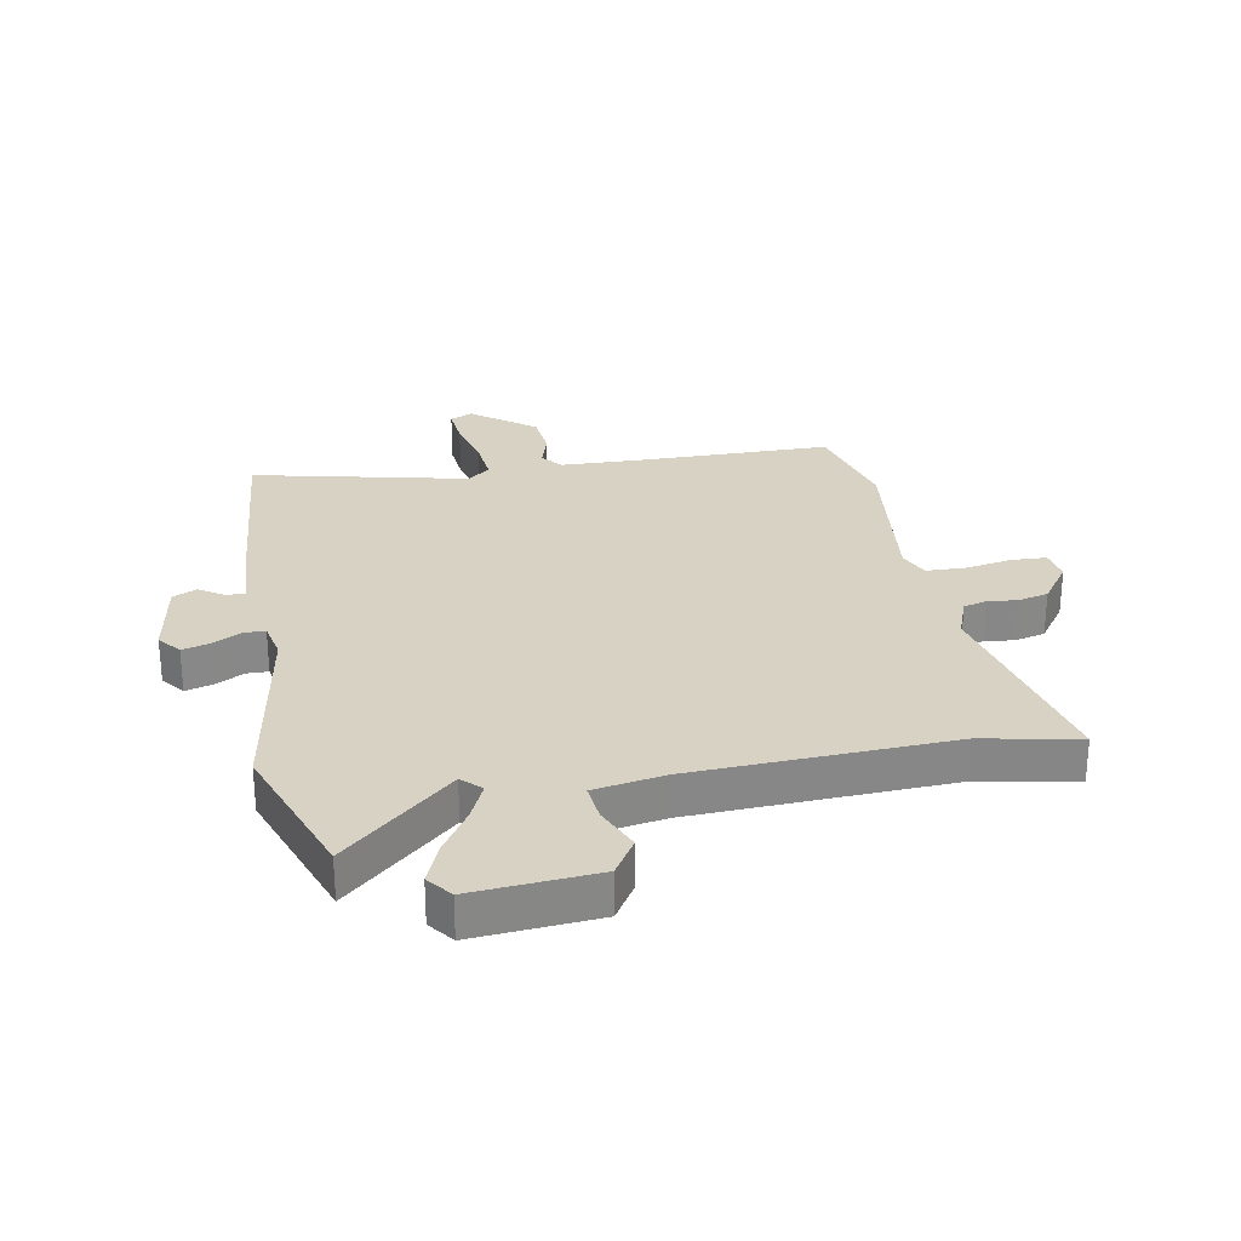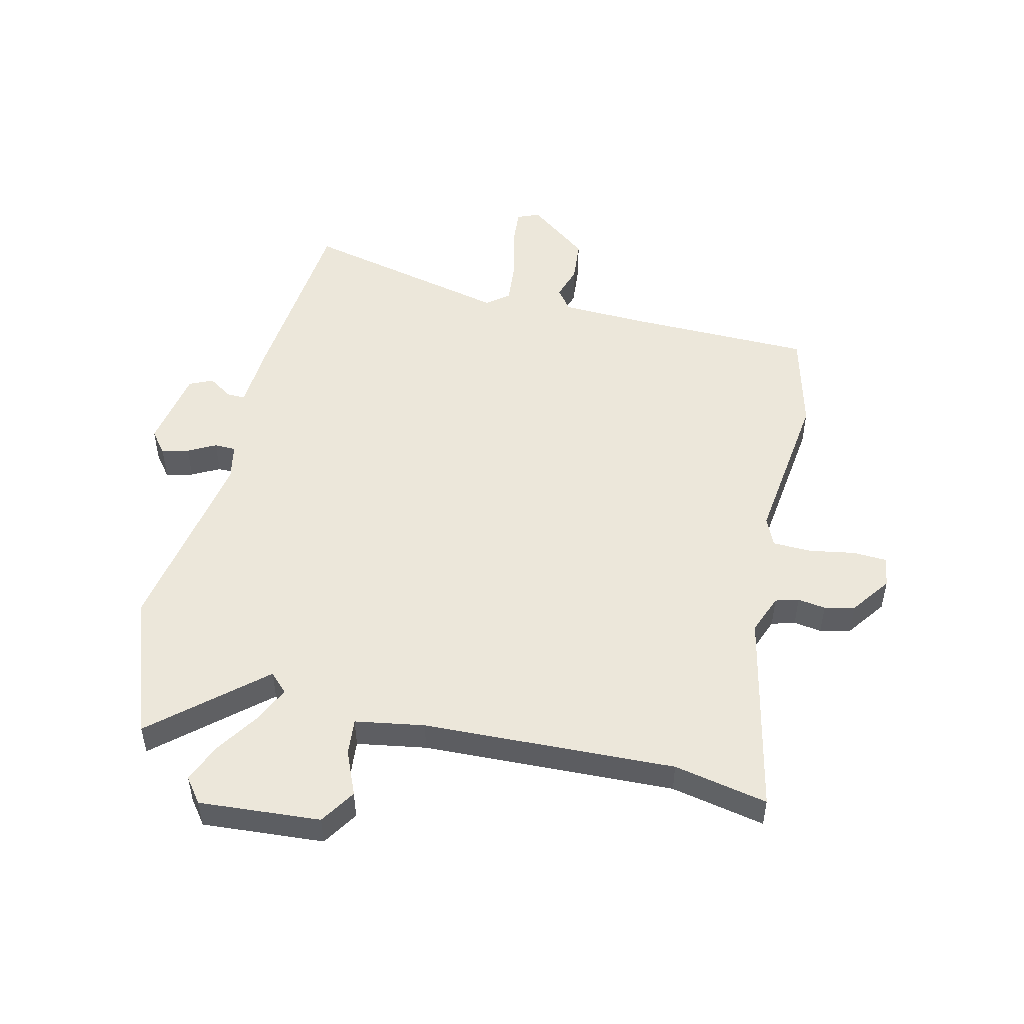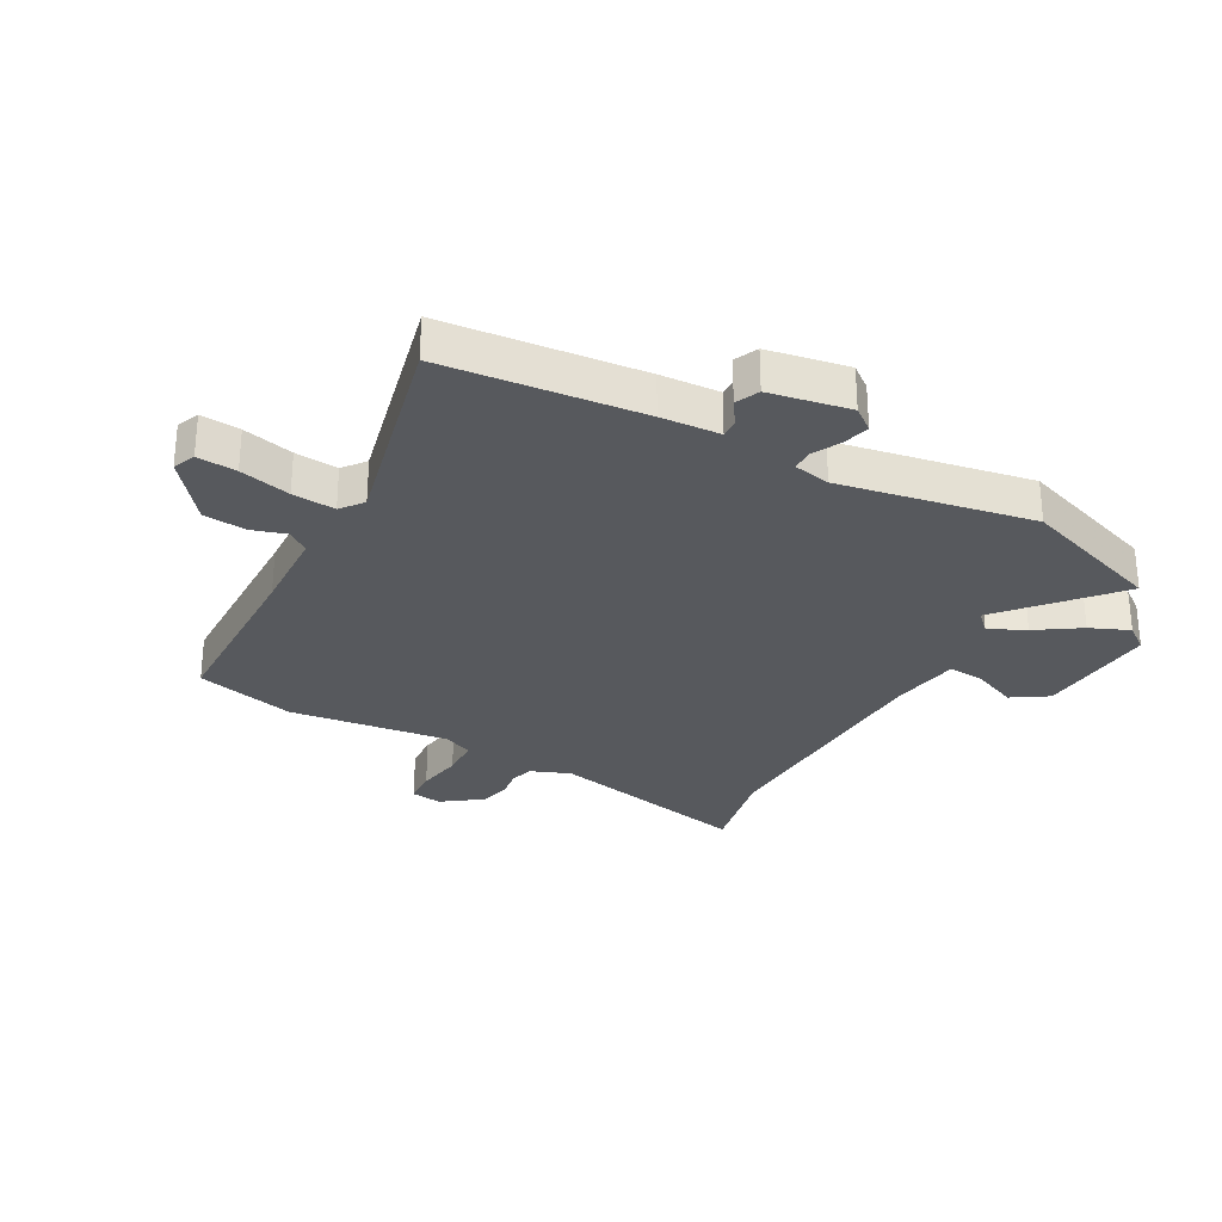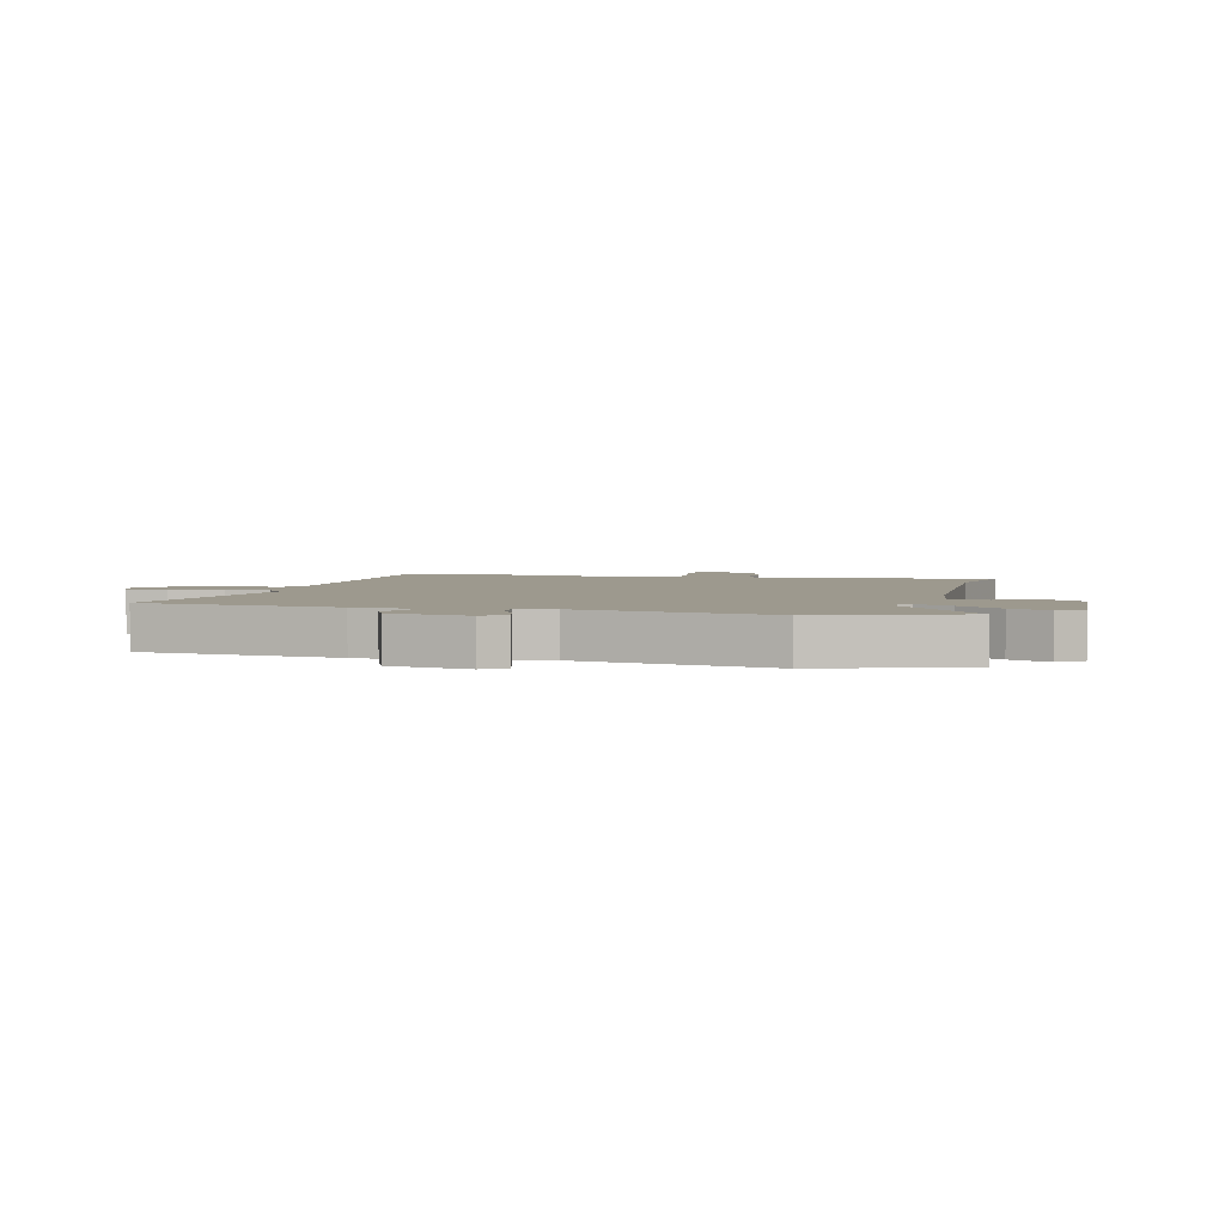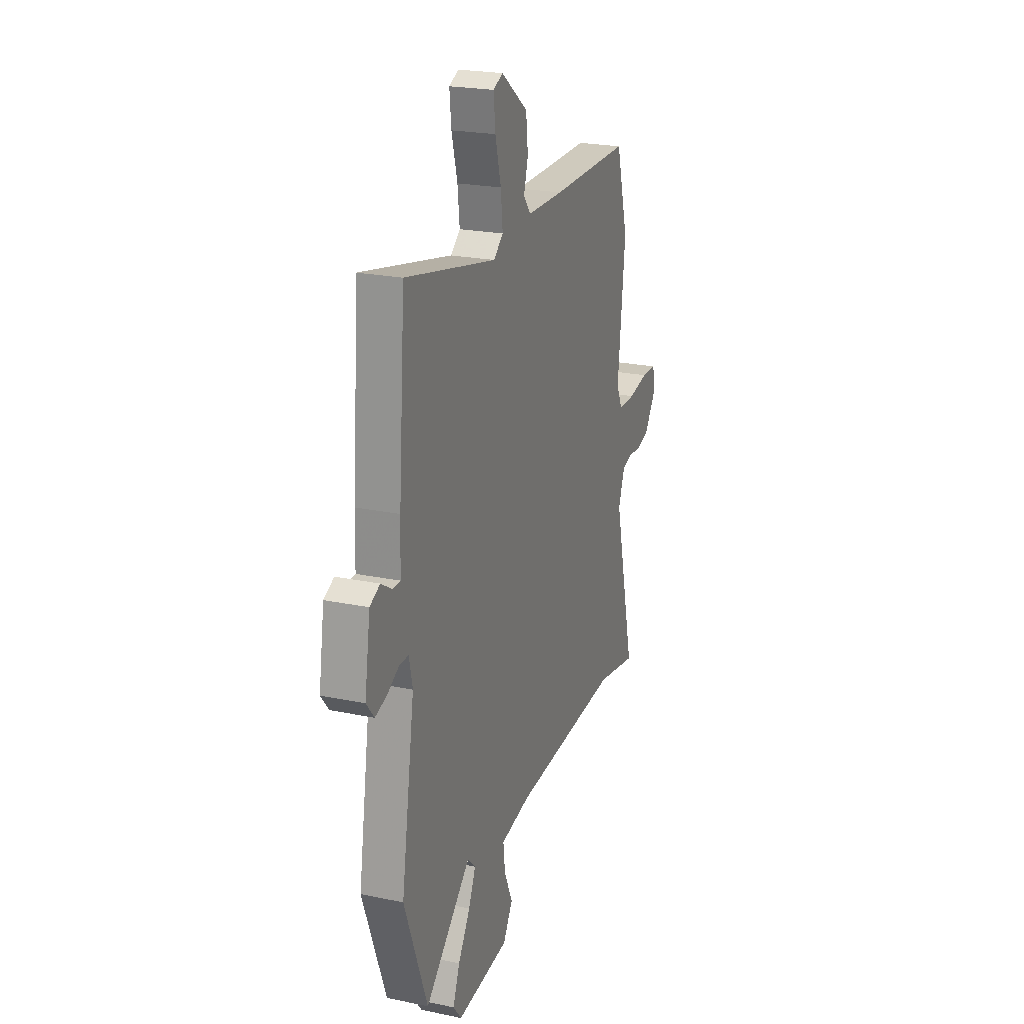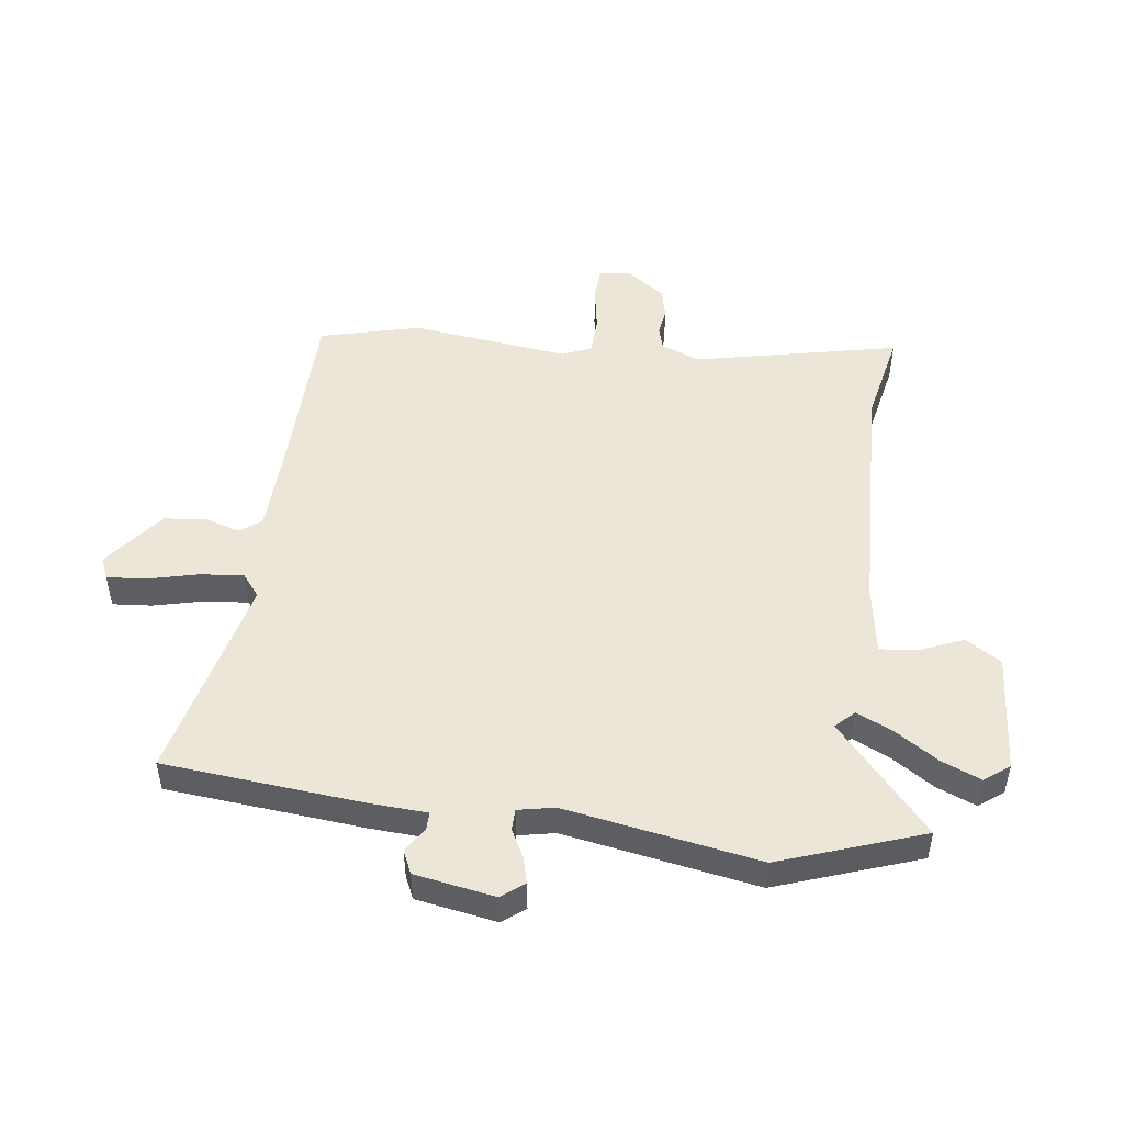
<metadata>
{"format":"obj","ext":"obj","renderer":"f3d","projection":"perspective","resolution":1024,"background":"white","views":[{"elev":27.7,"azim":170.2,"up":"+Y"},{"elev":50.7,"azim":-165.7,"up":"+Y"},{"elev":-29.2,"azim":62.4,"up":"+Y"},{"elev":3.3,"azim":105.4,"up":"+Y"},{"elev":22.7,"azim":109.8,"up":"+Z"},{"elev":49.1,"azim":98.5,"up":"+Y"}]}
</metadata>
<code>
v -0.456 0.07 -0.492
v -0.618 0.07 -0.522
v -0.535 0.07 -0.172
v -0.56 0.07 -0.103
v -0.6 0.07 -0.091
v -0.648 0.07 -0.097
v -0.7 0.07 -0.084
v -0.748 0.07 -0.015
v -0.739 0.07 0.038
v -0.68 0.07 0.04
v -0.602 0.07 0.025
v -0.535 0.07 0.026
v -0.512 0.07 0.076
v -0.541 0.07 0.351
v -0.494 0.07 0.522
v -0.176 0.07 0.521
v -0.03 0.07 0.524
v -0.002 0.07 0.56
v -0.019 0.07 0.619
v -0.011 0.07 0.693
v 0.095 0.07 0.772
v 0.133 0.07 0.755
v 0.126 0.07 0.687
v 0.103 0.07 0.6
v 0.095 0.07 0.526
v 0.133 0.07 0.495
v 0.494 0.07 0.572
v 0.52 0.07 0.231
v 0.524 0.07 0.129
v 0.555 0.07 0.129
v 0.598 0.07 0.156
v 0.638 0.07 0.137
v 0.66 0.07 -0.002
v 0.629 0.07 -0.04
v 0.583 0.07 -0.027
v 0.536 0.07 -0.001
v 0.499 0.07 -0.001
v 0.485 0.07 -0.064
v 0.538 0.07 -0.398
v 0.446 0.07 -0.643
v 0.264 0.07 -0.478
v 0.232 0.07 -0.509
v 0.26 0.07 -0.572
v 0.308 0.07 -0.648
v 0.335 0.07 -0.716
v 0.302 0.07 -0.758
v 0.093 0.07 -0.739
v 0.055 0.07 -0.677
v 0.089 0.07 -0.601
v 0.096 0.07 -0.538
v -0.023 0.07 -0.516
v -0.456 0 -0.492
v -0.618 0 -0.522
v -0.535 0 -0.172
v -0.56 0 -0.103
v -0.6 0 -0.091
v -0.648 0 -0.097
v -0.7 0 -0.084
v -0.748 0 -0.015
v -0.739 0 0.038
v -0.68 0 0.04
v -0.602 0 0.025
v -0.535 0 0.026
v -0.512 0 0.076
v -0.541 0 0.351
v -0.494 0 0.522
v -0.176 0 0.521
v -0.03 0 0.524
v -0.002 0 0.56
v -0.019 0 0.619
v -0.011 0 0.693
v 0.095 0 0.772
v 0.133 0 0.755
v 0.126 0 0.687
v 0.103 0 0.6
v 0.095 0 0.526
v 0.133 0 0.495
v 0.494 0 0.572
v 0.52 0 0.231
v 0.524 0 0.129
v 0.555 0 0.129
v 0.598 0 0.156
v 0.638 0 0.137
v 0.66 0 -0.002
v 0.629 0 -0.04
v 0.583 0 -0.027
v 0.536 0 -0.001
v 0.499 0 -0.001
v 0.485 0 -0.064
v 0.538 0 -0.398
v 0.446 0 -0.643
v 0.264 0 -0.478
v 0.232 0 -0.509
v 0.26 0 -0.572
v 0.308 0 -0.648
v 0.335 0 -0.716
v 0.302 0 -0.758
v 0.093 0 -0.739
v 0.055 0 -0.677
v 0.089 0 -0.601
v 0.096 0 -0.538
v -0.023 0 -0.516
f 46 47 48 49
f 46 49 50
f 43 44 45 46
f 42 43 46 50
f 41 42 50 51
f 38 39 40 41
f 37 38 41 51
f 33 34 35 36
f 31 32 33 36
f 30 31 36 37
f 29 30 37 51
f 26 27 28 29
f 25 26 29 51
f 21 22 23 24
f 18 19 20 21
f 18 21 24 25
f 13 14 15 16
f 12 13 16 17
f 8 9 10 11
f 8 11 12
f 5 6 7 8
f 4 5 8 12
f 3 4 12 17
f 1 2 3 17
f 18 25 51
f 1 17 18 51
f 100 99 98 97
f 101 100 97
f 97 96 95 94
f 101 97 94 93
f 102 101 93 92
f 92 91 90 89
f 102 92 89 88
f 87 86 85 84
f 87 84 83 82
f 88 87 82 81
f 102 88 81 80
f 80 79 78 77
f 102 80 77 76
f 75 74 73 72
f 72 71 70 69
f 76 75 72 69
f 67 66 65 64
f 68 67 64 63
f 62 61 60 59
f 63 62 59
f 59 58 57 56
f 63 59 56 55
f 68 63 55 54
f 68 54 53 52
f 102 76 69
f 102 69 68 52
f 1 52 53 2
f 2 53 54 3
f 3 54 55 4
f 4 55 56 5
f 5 56 57 6
f 6 57 58 7
f 7 58 59 8
f 8 59 60 9
f 9 60 61 10
f 10 61 62 11
f 11 62 63 12
f 12 63 64 13
f 13 64 65 14
f 14 65 66 15
f 15 66 67 16
f 16 67 68 17
f 17 68 69 18
f 18 69 70 19
f 19 70 71 20
f 20 71 72 21
f 21 72 73 22
f 22 73 74 23
f 23 74 75 24
f 24 75 76 25
f 25 76 77 26
f 26 77 78 27
f 27 78 79 28
f 28 79 80 29
f 29 80 81 30
f 30 81 82 31
f 31 82 83 32
f 32 83 84 33
f 33 84 85 34
f 34 85 86 35
f 35 86 87 36
f 36 87 88 37
f 37 88 89 38
f 38 89 90 39
f 39 90 91 40
f 40 91 92 41
f 41 92 93 42
f 42 93 94 43
f 43 94 95 44
f 44 95 96 45
f 45 96 97 46
f 46 97 98 47
f 47 98 99 48
f 48 99 100 49
f 49 100 101 50
f 50 101 102 51
f 51 102 52 1

</code>
